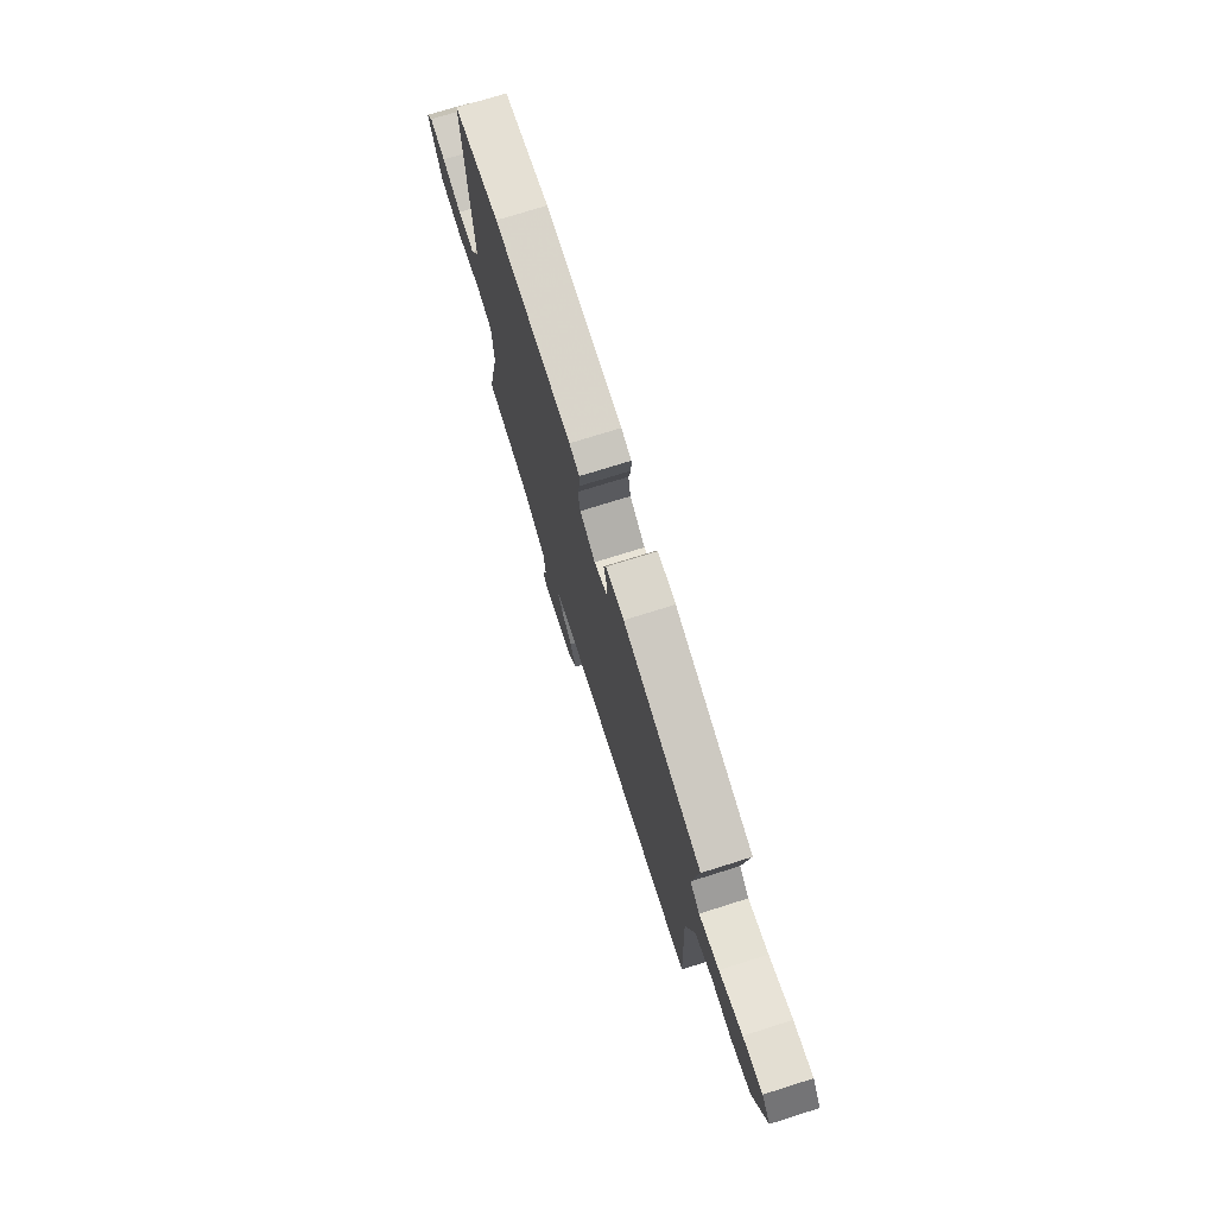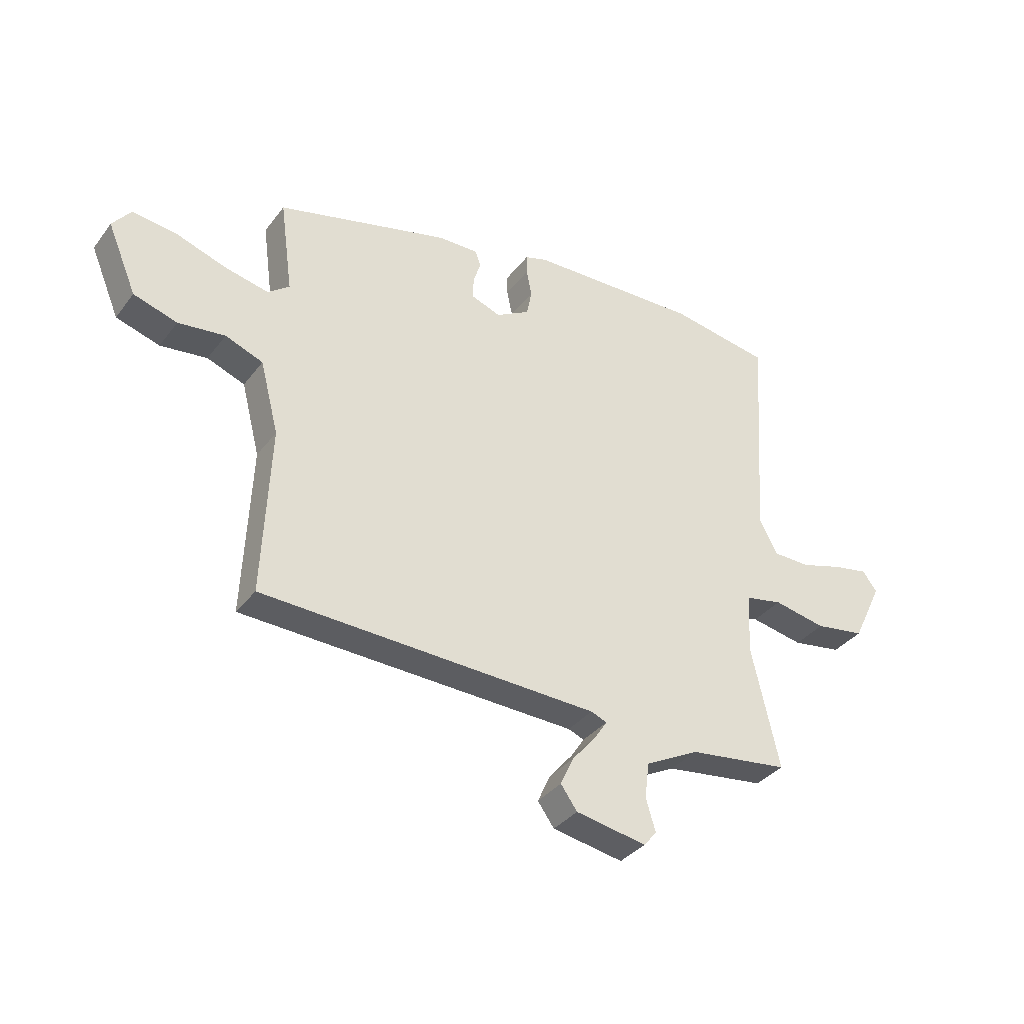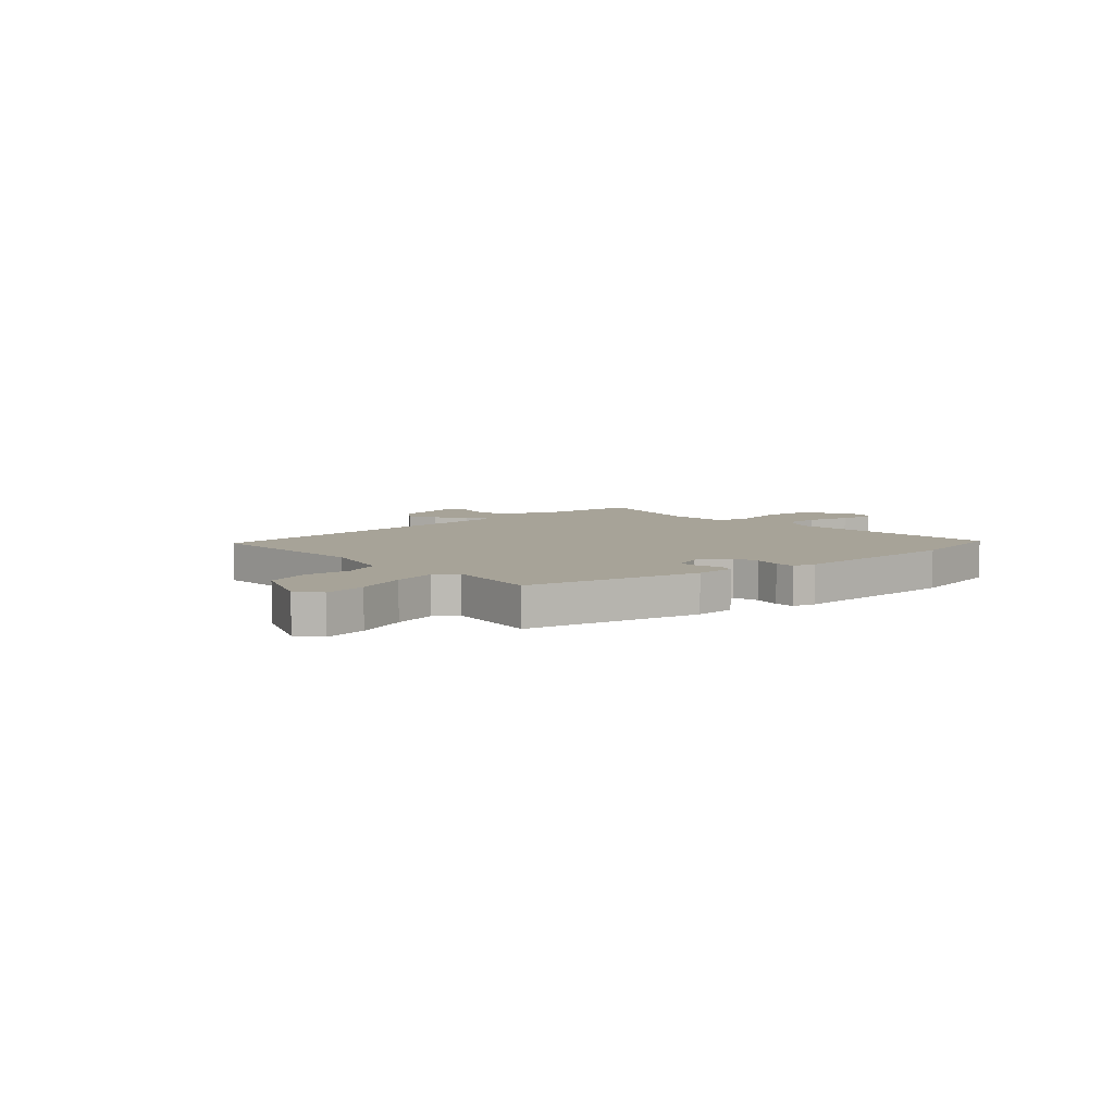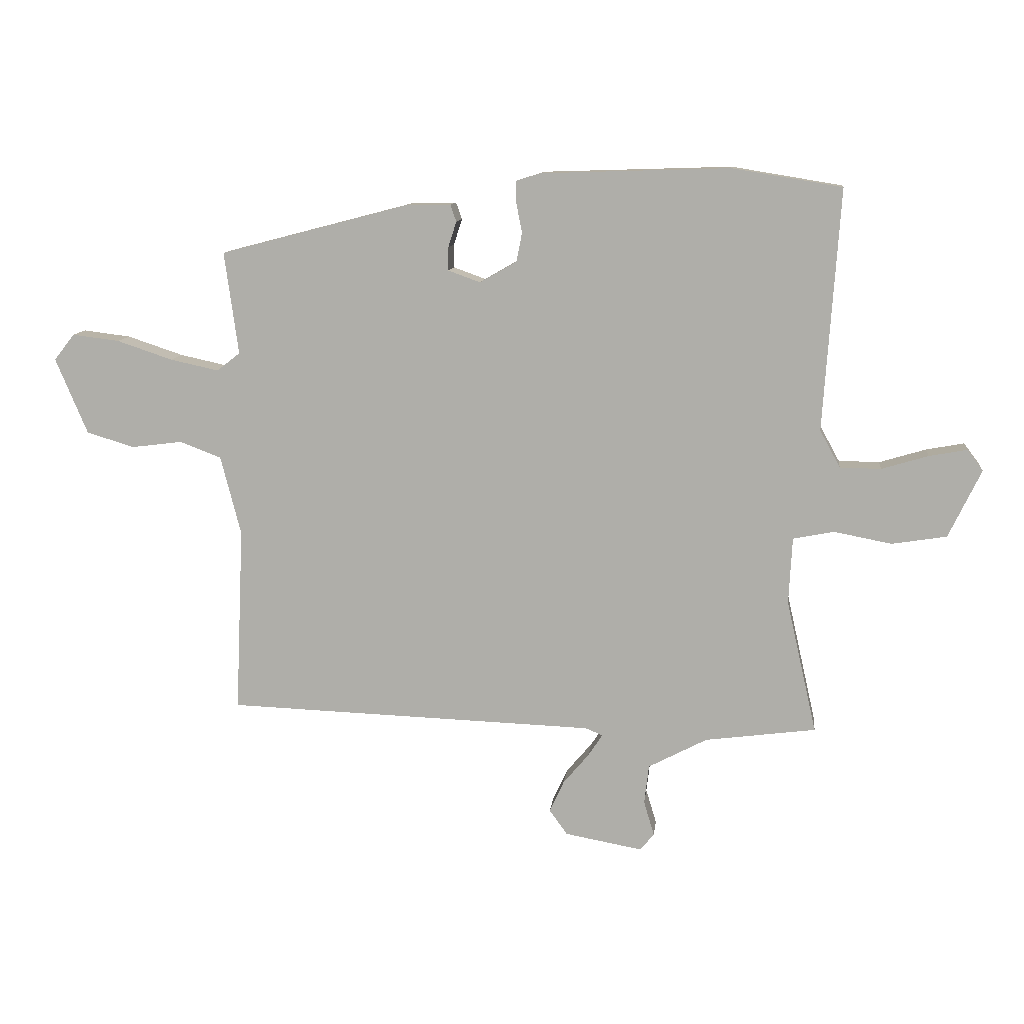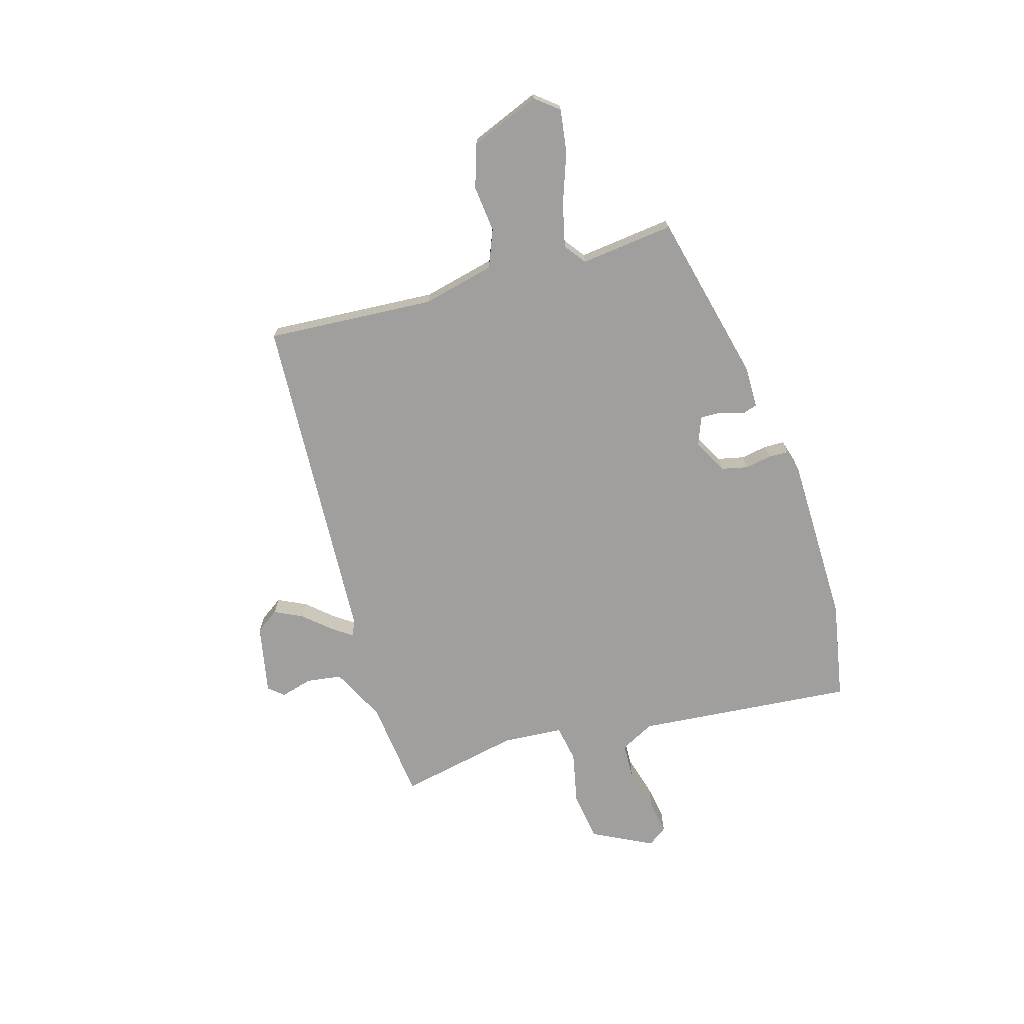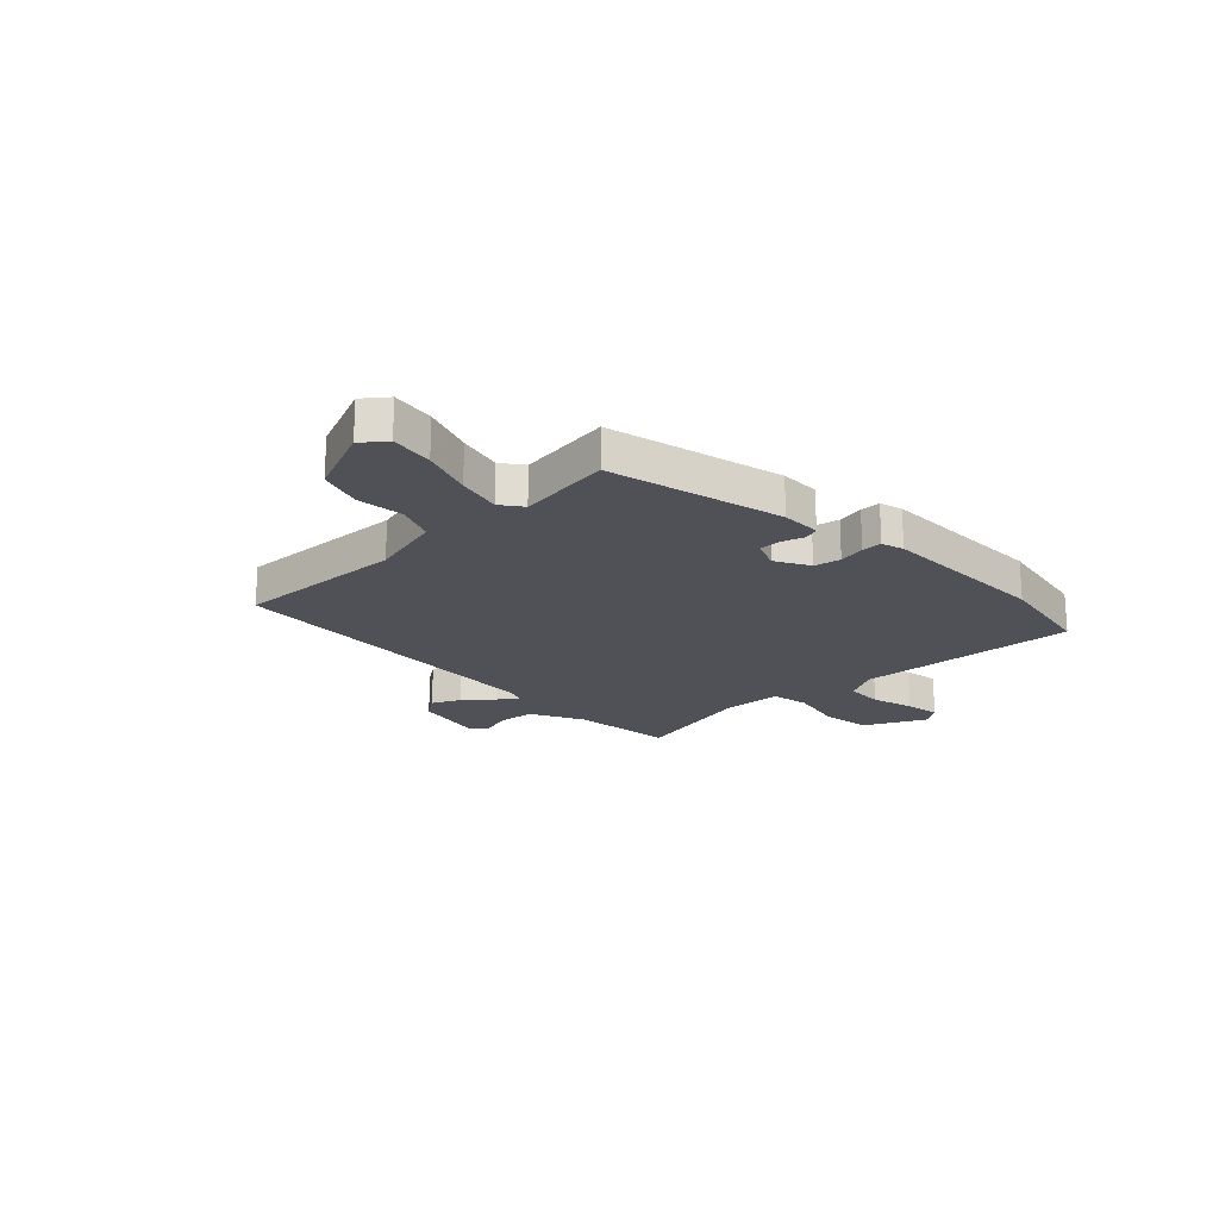
<metadata>
{"format":"obj","ext":"obj","renderer":"f3d","projection":"perspective","resolution":1024,"background":"white","views":[{"elev":73.2,"azim":-107.5,"up":"+Z"},{"elev":-35.4,"azim":-32.0,"up":"+Z"},{"elev":6.8,"azim":-43.0,"up":"+Y"},{"elev":10.9,"azim":6.7,"up":"+Z"},{"elev":-71.3,"azim":-74.8,"up":"+Y"},{"elev":-20.5,"azim":-46.7,"up":"+Y"}]}
</metadata>
<code>
v -0.526 0.07 0.374
v -0.2 0.07 0.459
v -0.125 0.07 0.46
v -0.115 0.07 0.431
v -0.129 0.07 0.387
v -0.129 0.07 0.347
v -0.074 0.07 0.327
v -0.011 0.07 0.363
v -0.001 0.07 0.413
v -0.011 0.07 0.463
v -0.011 0.07 0.501
v 0.031 0.07 0.514
v 0.354 0.07 0.524
v 0.543 0.07 0.493
v 0.515 0.07 0.079
v 0.55 0.07 0.015
v 0.62 0.07 0.014
v 0.7 0.07 0.038
v 0.765 0.07 0.05
v 0.792 0.07 0.014
v 0.736 0.07 -0.102
v 0.642 0.07 -0.117
v 0.543 0.07 -0.098
v 0.473 0.07 -0.112
v 0.467 0.07 -0.226
v 0.519 0.07 -0.455
v 0.329 0.07 -0.48
v 0.228 0.07 -0.533
v 0.22 0.07 -0.6
v 0.238 0.07 -0.66
v 0.214 0.07 -0.689
v 0.081 0.07 -0.665
v 0.05 0.07 -0.622
v 0.075 0.07 -0.568
v 0.119 0.07 -0.516
v 0.144 0.07 -0.478
v 0.114 0.07 -0.466
v -0.52 0.07 -0.444
v -0.506 0.07 -0.125
v -0.541 0.07 0.011
v -0.612 0.07 0.038
v -0.7 0.07 0.027
v -0.782 0.07 0.052
v -0.837 0.07 0.182
v -0.802 0.07 0.227
v -0.721 0.07 0.217
v -0.625 0.07 0.185
v -0.542 0.07 0.167
v -0.502 0.07 0.198
v -0.526 0 0.374
v -0.2 0 0.459
v -0.125 0 0.46
v -0.115 0 0.431
v -0.129 0 0.387
v -0.129 0 0.347
v -0.074 0 0.327
v -0.011 0 0.363
v -0.001 0 0.413
v -0.011 0 0.463
v -0.011 0 0.501
v 0.031 0 0.514
v 0.354 0 0.524
v 0.543 0 0.493
v 0.515 0 0.079
v 0.55 0 0.015
v 0.62 0 0.014
v 0.7 0 0.038
v 0.765 0 0.05
v 0.792 0 0.014
v 0.736 0 -0.102
v 0.642 0 -0.117
v 0.543 0 -0.098
v 0.473 0 -0.112
v 0.467 0 -0.226
v 0.519 0 -0.455
v 0.329 0 -0.48
v 0.228 0 -0.533
v 0.22 0 -0.6
v 0.238 0 -0.66
v 0.214 0 -0.689
v 0.081 0 -0.665
v 0.05 0 -0.622
v 0.075 0 -0.568
v 0.119 0 -0.516
v 0.144 0 -0.478
v 0.114 0 -0.466
v -0.52 0 -0.444
v -0.506 0 -0.125
v -0.541 0 0.011
v -0.612 0 0.038
v -0.7 0 0.027
v -0.782 0 0.052
v -0.837 0 0.182
v -0.802 0 0.227
v -0.721 0 0.217
v -0.625 0 0.185
v -0.542 0 0.167
v -0.502 0 0.198
f 45 46 47
f 44 45 47
f 43 44 47
f 42 43 47
f 41 42 47
f 40 41 47 48
f 39 40 48 49
f 37 38 39
f 36 37 39 49
f 33 34 35
f 32 33 35
f 31 32 35
f 30 31 35
f 29 30 35
f 28 29 35 36
f 49 1 2
f 36 49 2
f 28 36 2
f 27 28 2
f 21 22 23
f 20 21 23
f 19 20 23
f 18 19 23
f 17 18 23
f 16 17 23 24
f 15 16 24
f 14 15 24
f 13 14 24
f 12 13 24
f 11 12 24
f 10 11 24
f 9 10 24
f 8 9 24 25
f 2 3 4 5
f 2 5 6
f 27 2 6
f 25 26 27
f 8 25 27
f 7 8 27
f 6 7 27
f 96 95 94
f 96 94 93
f 96 93 92
f 96 92 91
f 96 91 90
f 97 96 90 89
f 98 97 89 88
f 88 87 86
f 98 88 86 85
f 84 83 82
f 84 82 81
f 84 81 80
f 84 80 79
f 84 79 78
f 85 84 78 77
f 51 50 98
f 51 98 85
f 51 85 77
f 51 77 76
f 72 71 70
f 72 70 69
f 72 69 68
f 72 68 67
f 72 67 66
f 73 72 66 65
f 73 65 64
f 73 64 63
f 73 63 62
f 73 62 61
f 73 61 60
f 73 60 59
f 73 59 58
f 74 73 58 57
f 54 53 52 51
f 55 54 51
f 55 51 76
f 76 75 74
f 76 74 57
f 76 57 56
f 76 56 55
f 1 50 51 2
f 2 51 52 3
f 3 52 53 4
f 4 53 54 5
f 5 54 55 6
f 6 55 56 7
f 7 56 57 8
f 8 57 58 9
f 9 58 59 10
f 10 59 60 11
f 11 60 61 12
f 12 61 62 13
f 13 62 63 14
f 14 63 64 15
f 15 64 65 16
f 16 65 66 17
f 17 66 67 18
f 18 67 68 19
f 19 68 69 20
f 20 69 70 21
f 21 70 71 22
f 22 71 72 23
f 23 72 73 24
f 24 73 74 25
f 25 74 75 26
f 26 75 76 27
f 27 76 77 28
f 28 77 78 29
f 29 78 79 30
f 30 79 80 31
f 31 80 81 32
f 32 81 82 33
f 33 82 83 34
f 34 83 84 35
f 35 84 85 36
f 36 85 86 37
f 37 86 87 38
f 38 87 88 39
f 39 88 89 40
f 40 89 90 41
f 41 90 91 42
f 42 91 92 43
f 43 92 93 44
f 44 93 94 45
f 45 94 95 46
f 46 95 96 47
f 47 96 97 48
f 48 97 98 49
f 49 98 50 1

</code>
